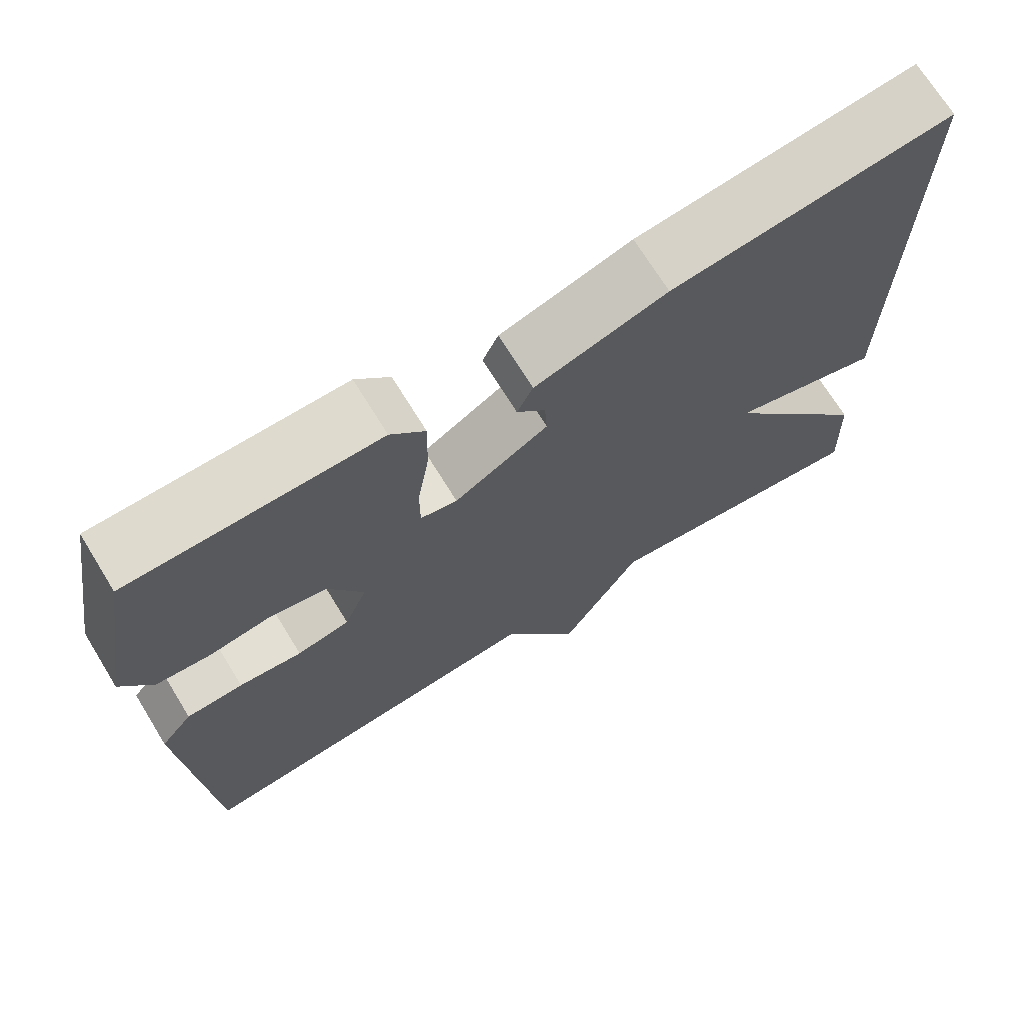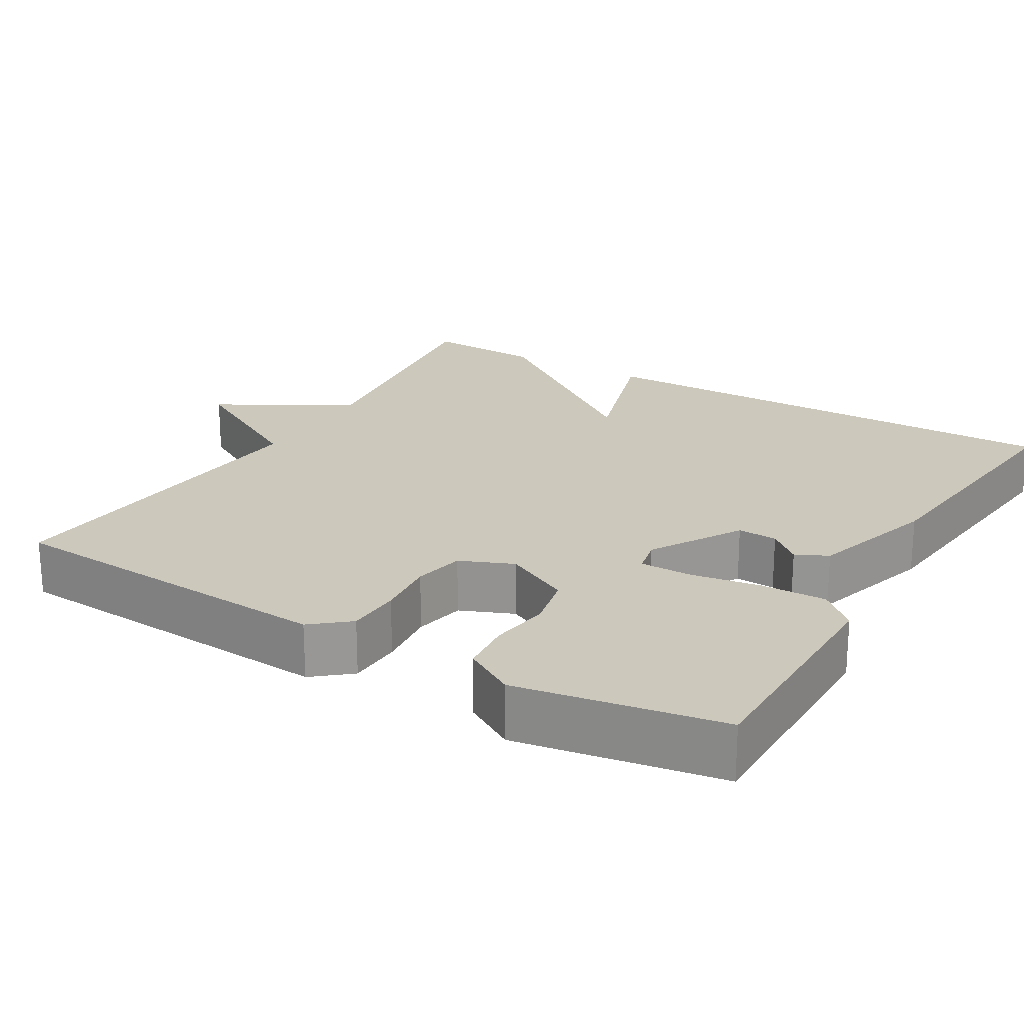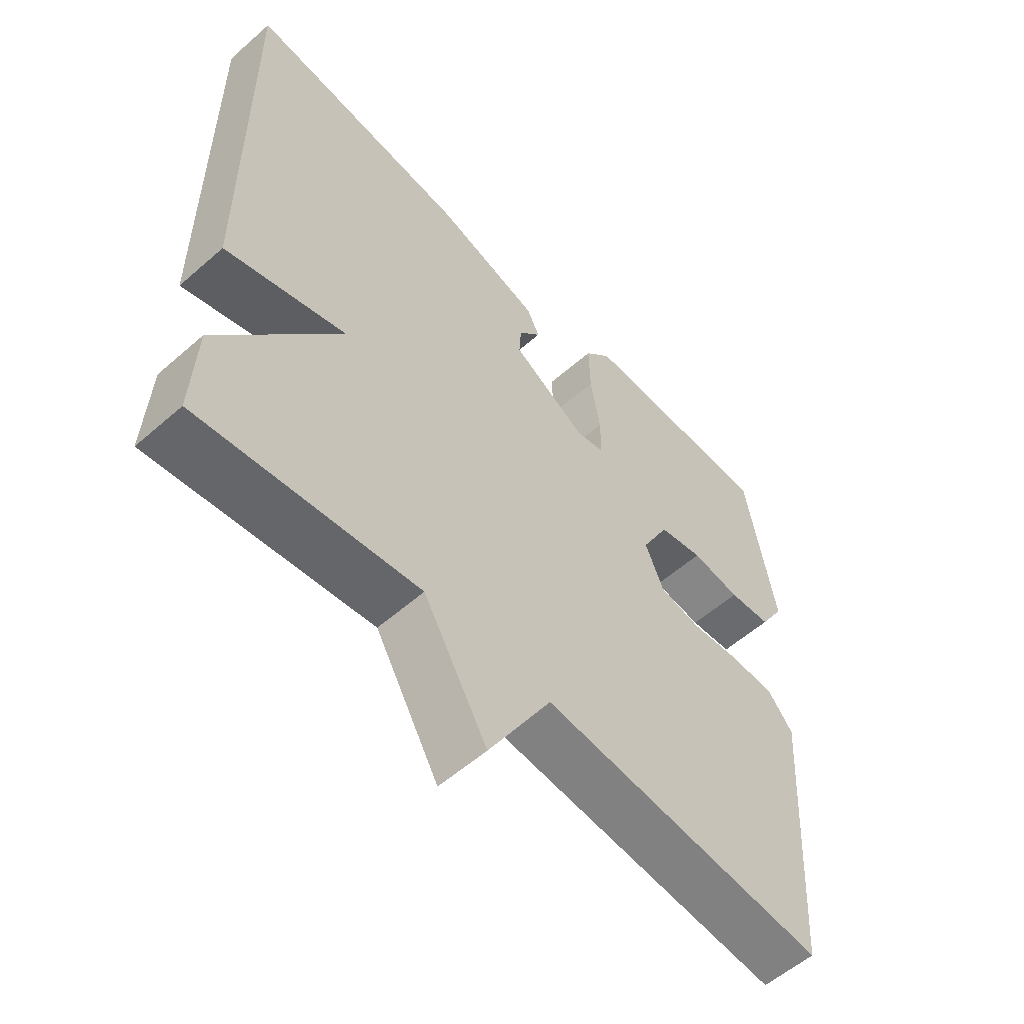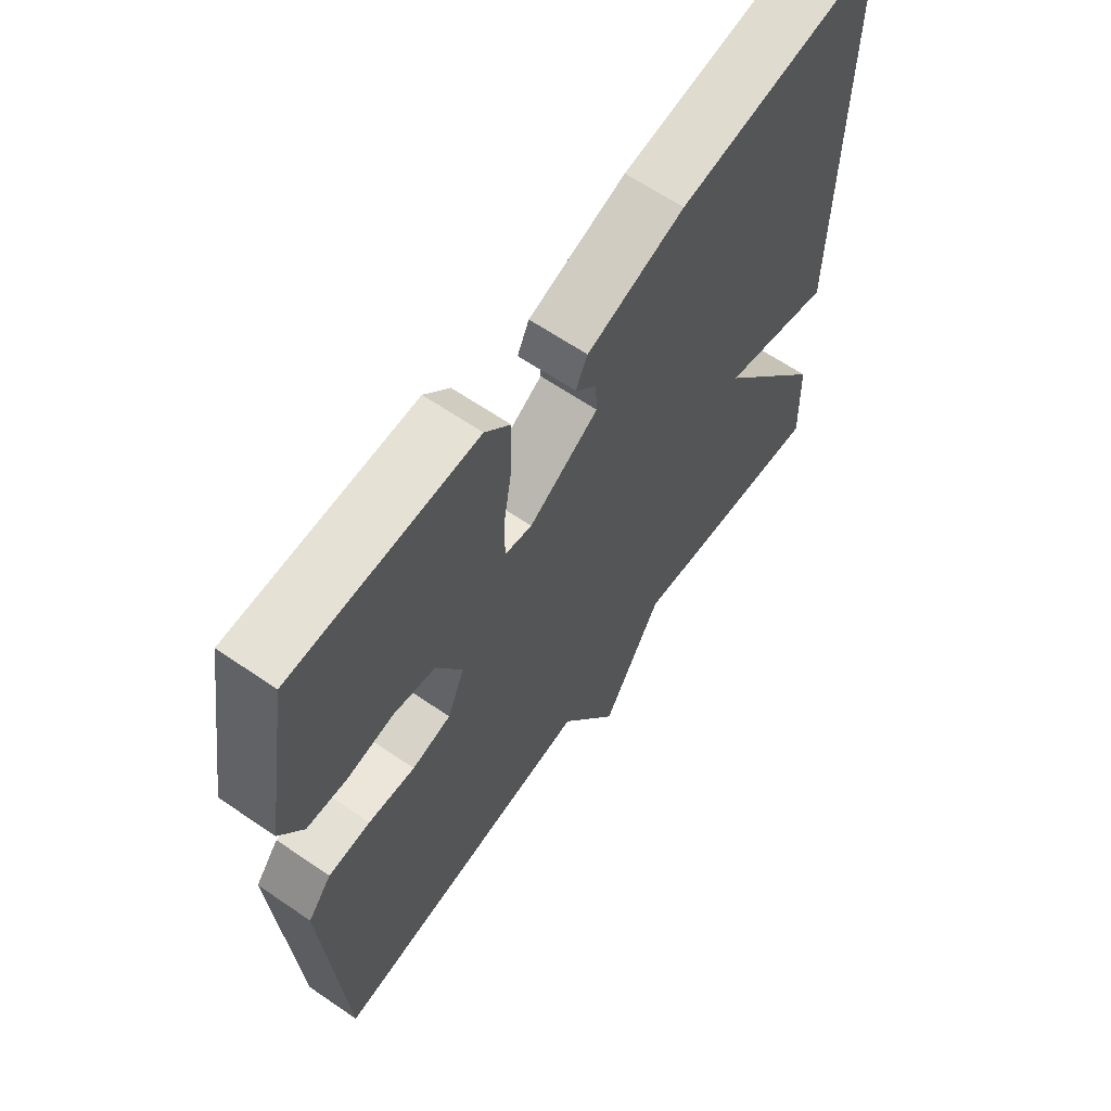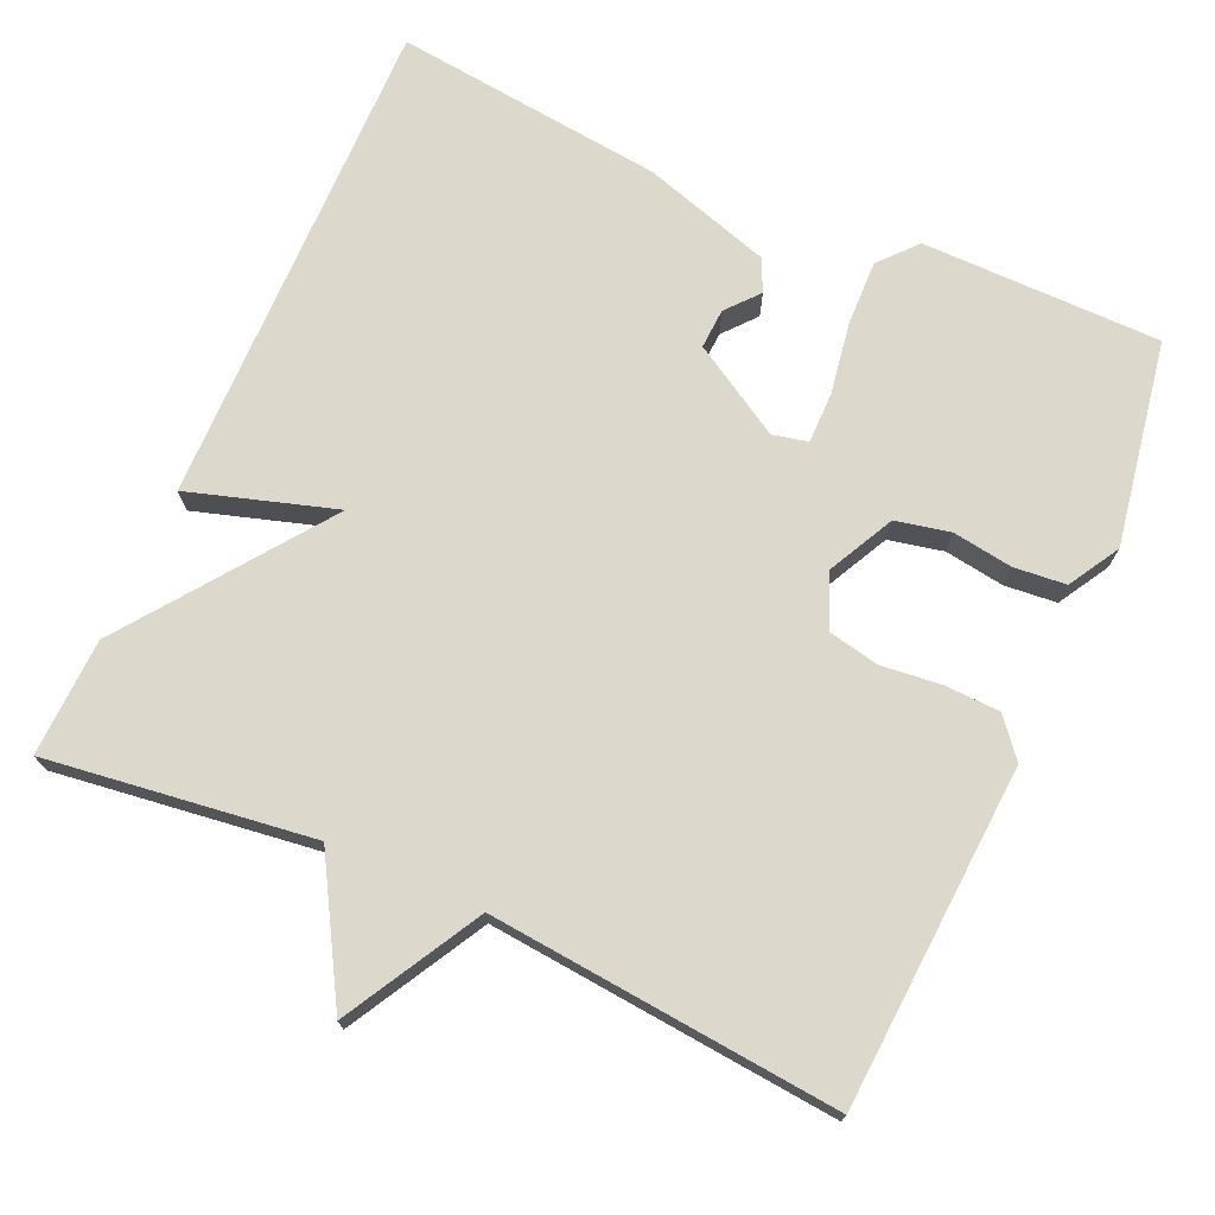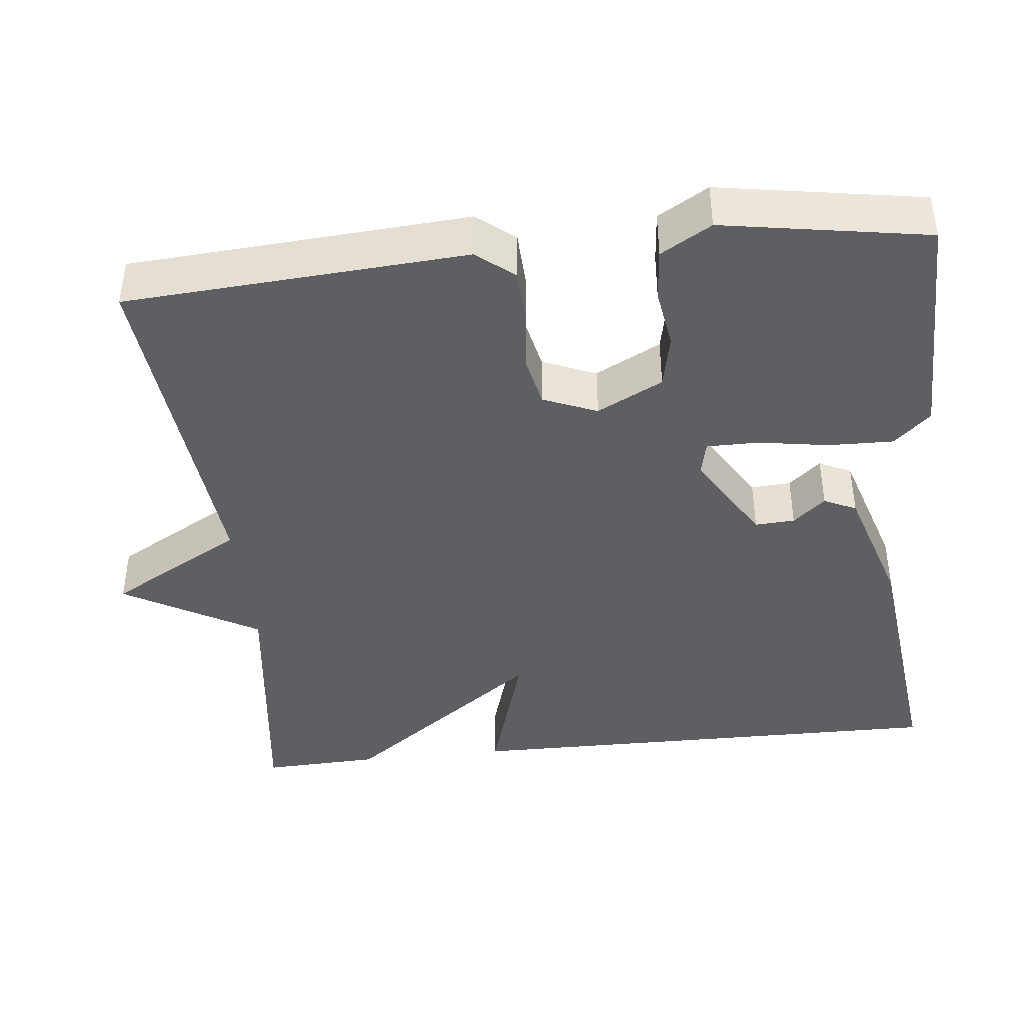
<metadata>
{"format":"obj","ext":"obj","renderer":"f3d","projection":"perspective","resolution":1024,"background":"white","views":[{"elev":70.7,"azim":-31.6,"up":"+Z"},{"elev":22.2,"azim":-59.6,"up":"+Y"},{"elev":-56.9,"azim":132.4,"up":"+Z"},{"elev":63.5,"azim":-55.3,"up":"+Z"},{"elev":72.7,"azim":-156.2,"up":"+Y"},{"elev":-41.8,"azim":-83.8,"up":"+Y"}]}
</metadata>
<code>
v 0.5 0.07 0.5
v 0.494 0.07 -0.147
v 0.303 0.07 -0.089
v 0.494 0.07 -0.347
v 0.5 0.07 -0.5
v 0.154 0.07 -0.456
v 0.053 0.07 -0.632
v -0.046 0.07 -0.456
v -0.5 0.07 -0.5
v -0.53 0.07 -0.056
v -0.49 0.07 -0.007
v -0.419 0.07 -0.004
v -0.34 0.07 -0.012
v -0.274 0.07 0.002
v -0.245 0.07 0.072
v -0.289 0.07 0.158
v -0.36 0.07 0.173
v -0.438 0.07 0.161
v -0.506 0.07 0.167
v -0.545 0.07 0.233
v -0.5 0.07 0.5
v -0.189 0.07 0.503
v -0.146 0.07 0.455
v -0.148 0.07 0.37
v -0.163 0.07 0.278
v -0.163 0.07 0.21
v -0.117 0.07 0.2
v 0.001 0.07 0.271
v -0.002 0.07 0.323
v -0.038 0.07 0.365
v -0.018 0.07 0.407
v 0.148 0.07 0.459
v 0.5 0 0.5
v 0.494 0 -0.147
v 0.303 0 -0.089
v 0.494 0 -0.347
v 0.5 0 -0.5
v 0.154 0 -0.456
v 0.053 0 -0.632
v -0.046 0 -0.456
v -0.5 0 -0.5
v -0.53 0 -0.056
v -0.49 0 -0.007
v -0.419 0 -0.004
v -0.34 0 -0.012
v -0.274 0 0.002
v -0.245 0 0.072
v -0.289 0 0.158
v -0.36 0 0.173
v -0.438 0 0.161
v -0.506 0 0.167
v -0.545 0 0.233
v -0.5 0 0.5
v -0.189 0 0.503
v -0.146 0 0.455
v -0.148 0 0.37
v -0.163 0 0.278
v -0.163 0 0.21
v -0.117 0 0.2
v 0.001 0 0.271
v -0.002 0 0.323
v -0.038 0 0.365
v -0.018 0 0.407
v 0.148 0 0.459
f 32 1 2
f 31 32 2
f 30 31 2
f 29 30 2
f 28 29 2 3
f 4 5 6
f 3 4 6
f 28 3 6
f 27 28 6
f 6 7 8
f 27 6 8
f 26 27 8
f 23 24 25
f 22 23 25
f 21 22 25
f 20 21 25
f 19 20 25
f 18 19 25
f 17 18 25
f 16 17 25 26
f 15 16 26
f 14 15 26 8
f 11 12 13
f 10 11 13
f 9 10 13
f 8 9 13
f 8 13 14
f 34 33 64
f 34 64 63
f 34 63 62
f 34 62 61
f 35 34 61 60
f 38 37 36
f 38 36 35
f 38 35 60
f 38 60 59
f 40 39 38
f 40 38 59
f 40 59 58
f 57 56 55
f 57 55 54
f 57 54 53
f 57 53 52
f 57 52 51
f 57 51 50
f 57 50 49
f 58 57 49 48
f 58 48 47
f 40 58 47 46
f 45 44 43
f 45 43 42
f 45 42 41
f 45 41 40
f 46 45 40
f 1 33 34 2
f 2 34 35 3
f 3 35 36 4
f 4 36 37 5
f 5 37 38 6
f 6 38 39 7
f 7 39 40 8
f 8 40 41 9
f 9 41 42 10
f 10 42 43 11
f 11 43 44 12
f 12 44 45 13
f 13 45 46 14
f 14 46 47 15
f 15 47 48 16
f 16 48 49 17
f 17 49 50 18
f 18 50 51 19
f 19 51 52 20
f 20 52 53 21
f 21 53 54 22
f 22 54 55 23
f 23 55 56 24
f 24 56 57 25
f 25 57 58 26
f 26 58 59 27
f 27 59 60 28
f 28 60 61 29
f 29 61 62 30
f 30 62 63 31
f 31 63 64 32
f 32 64 33 1

</code>
